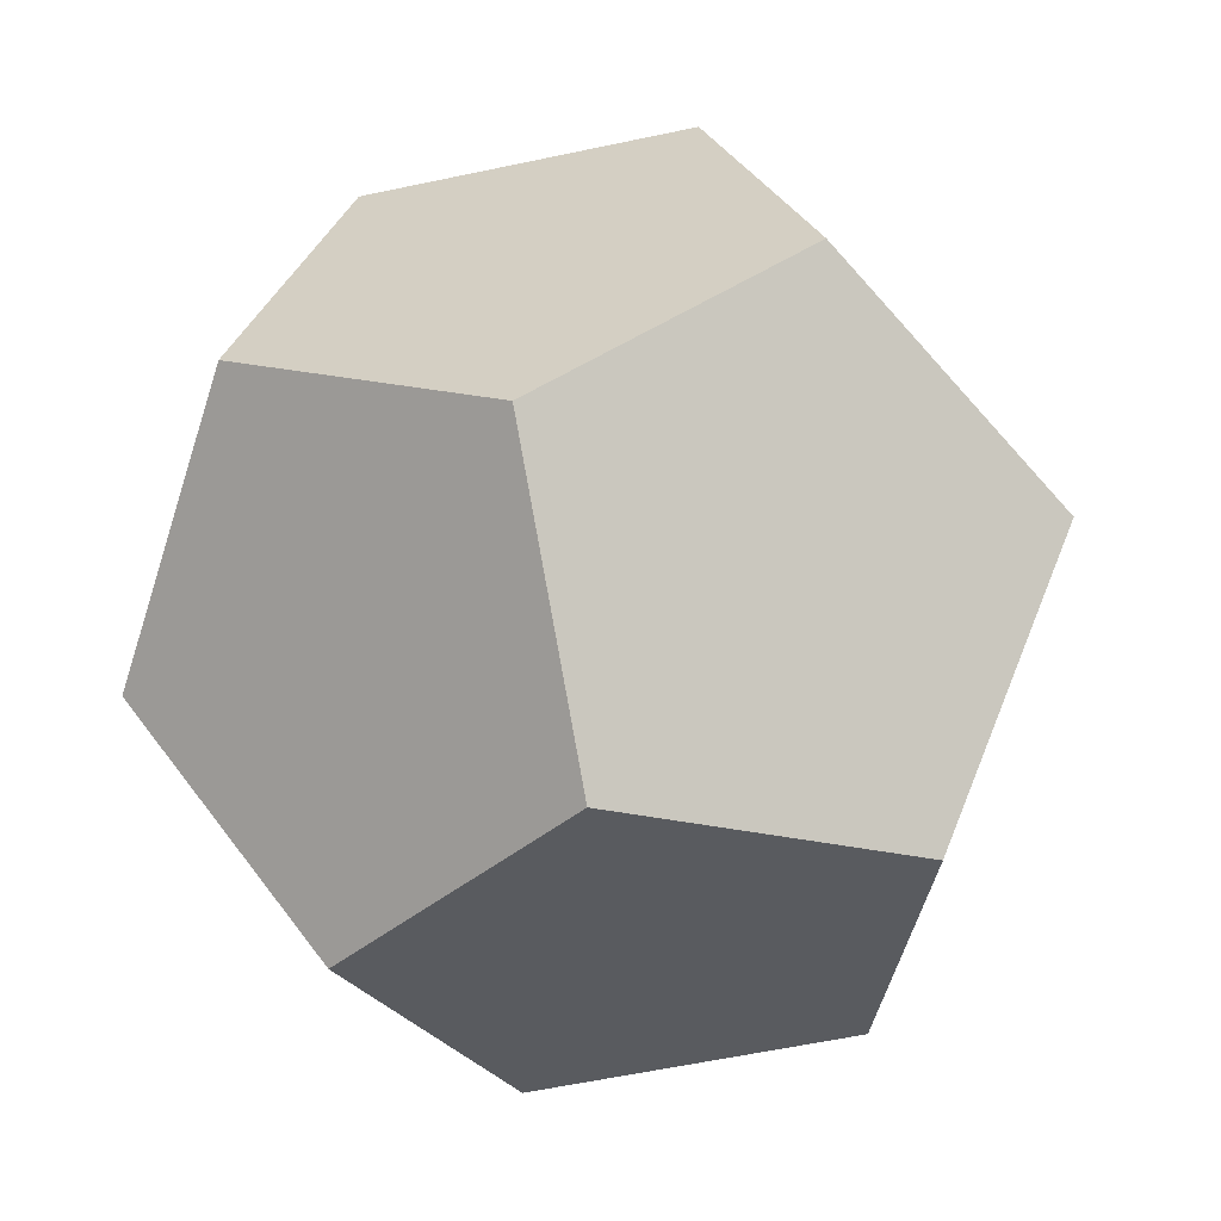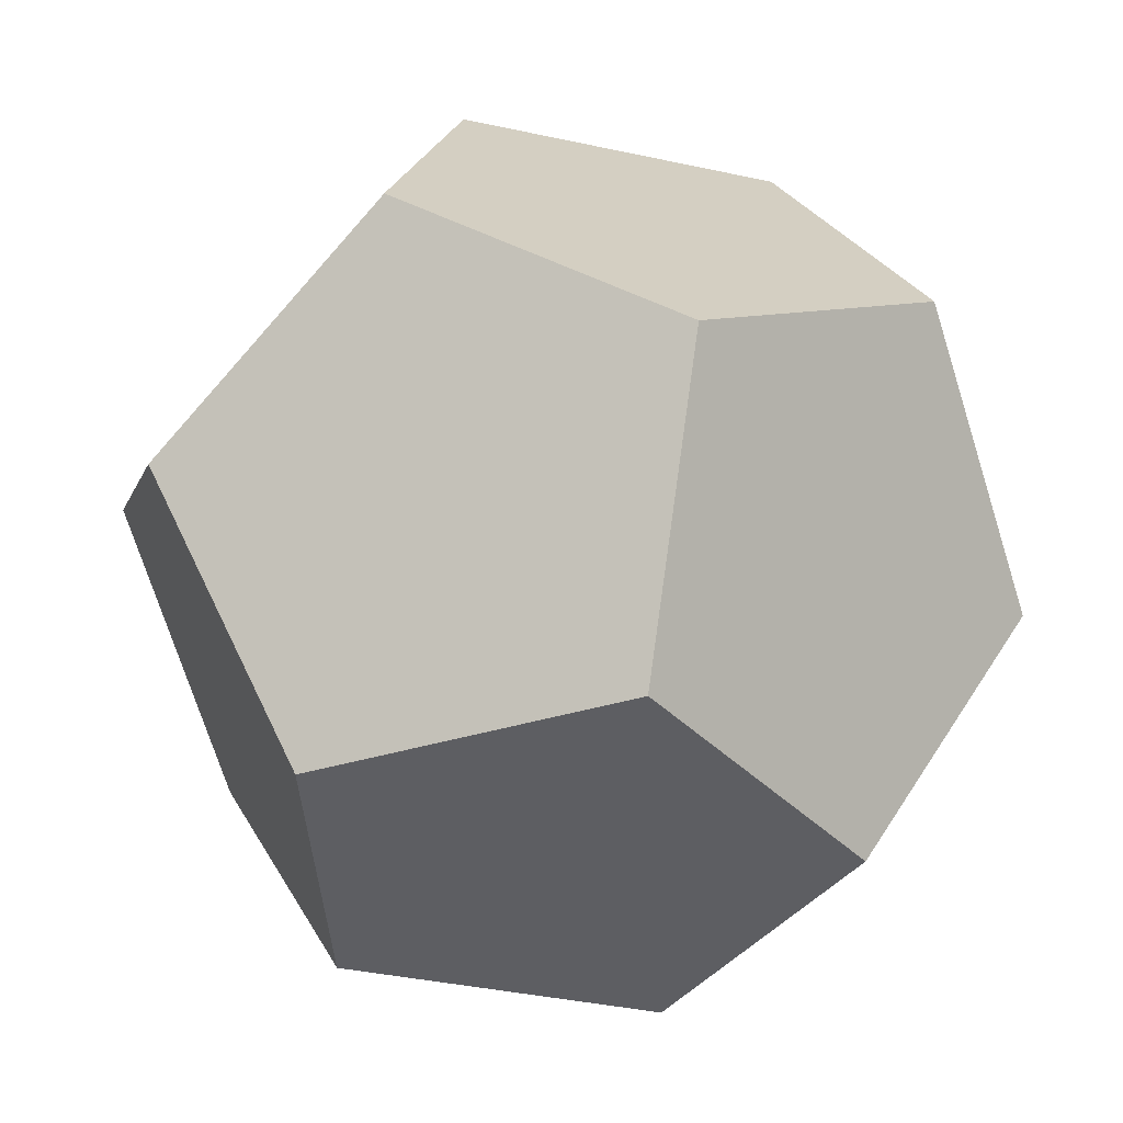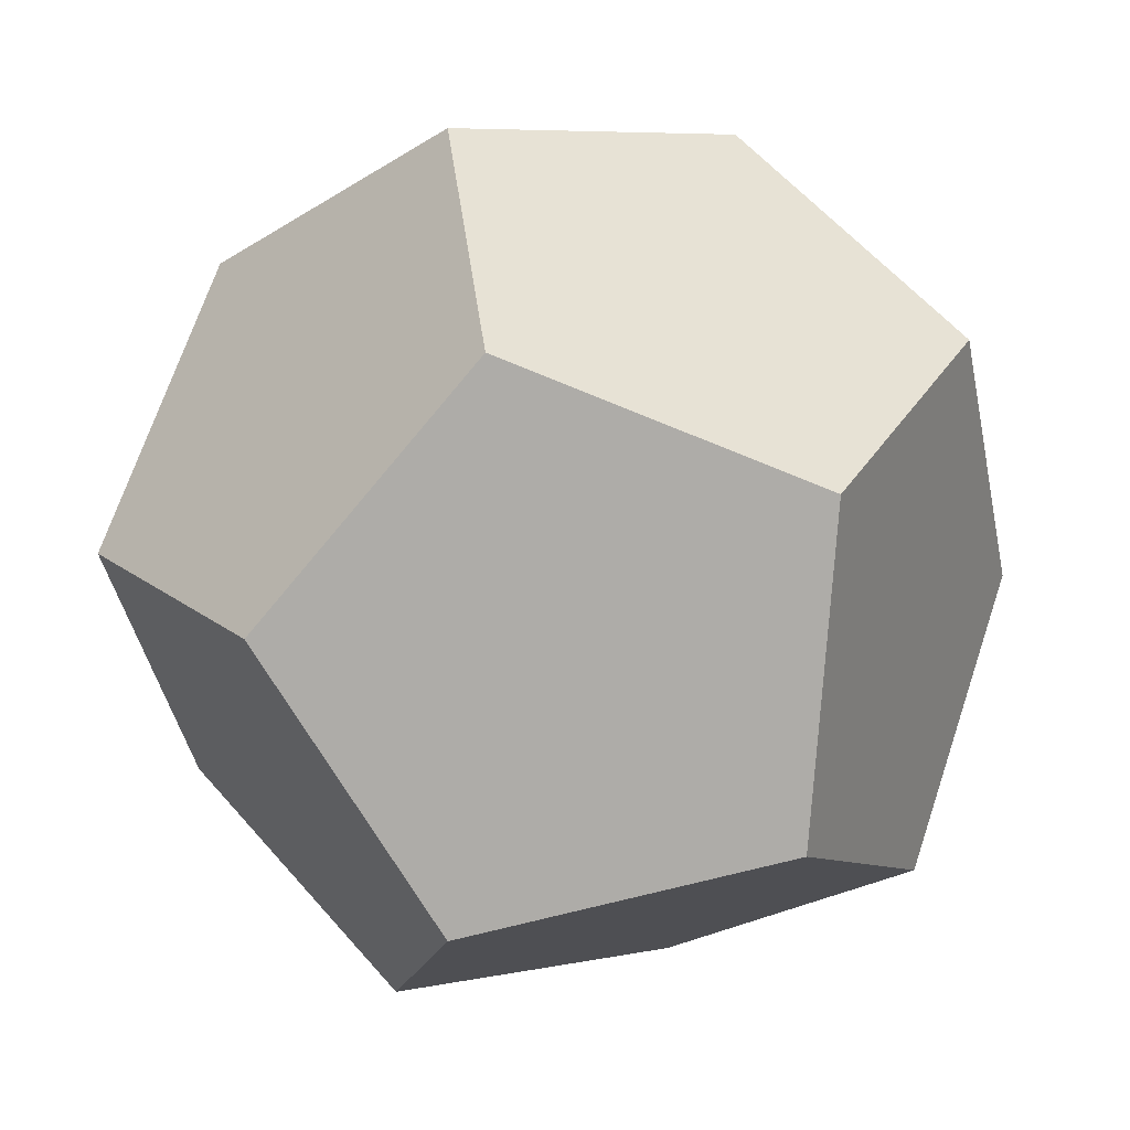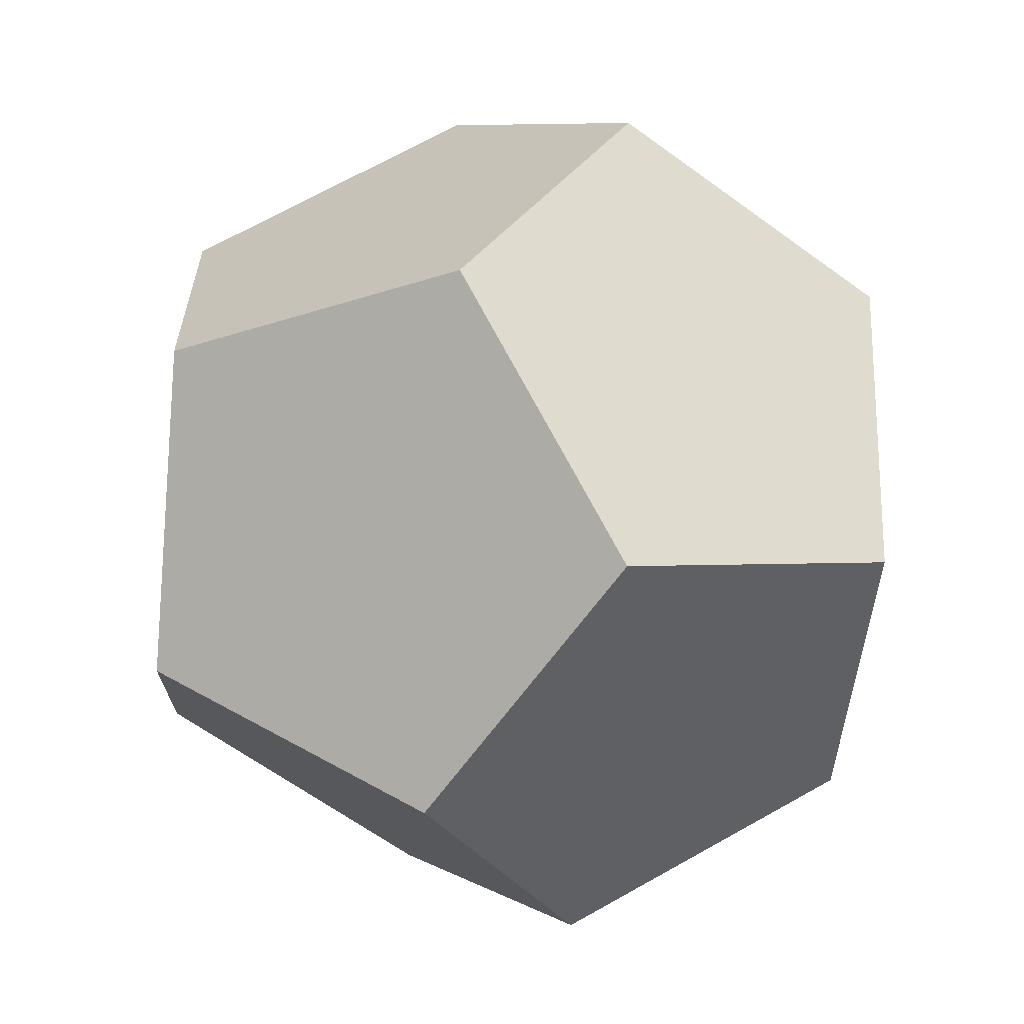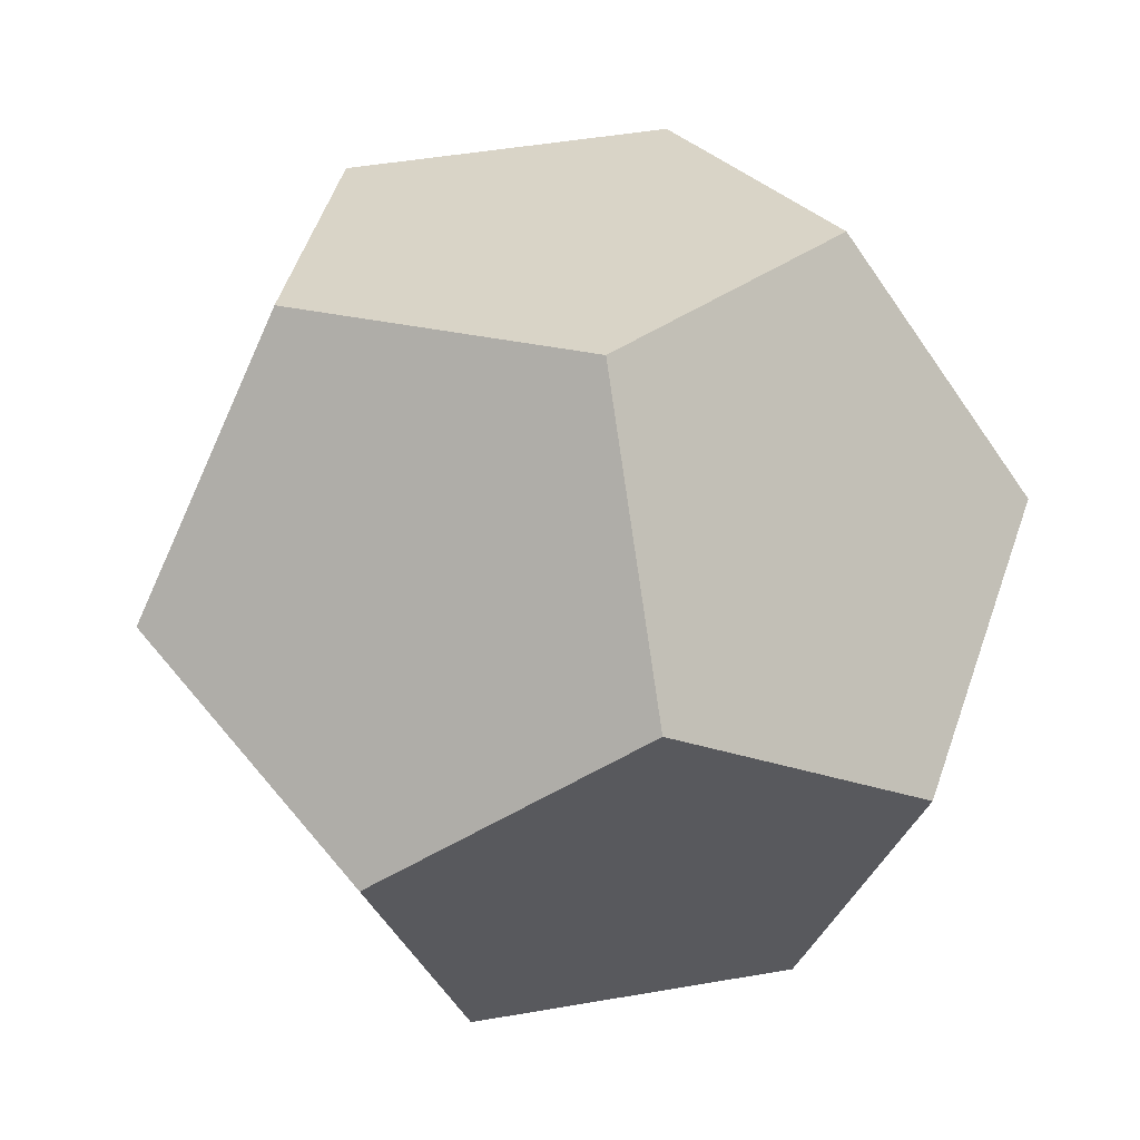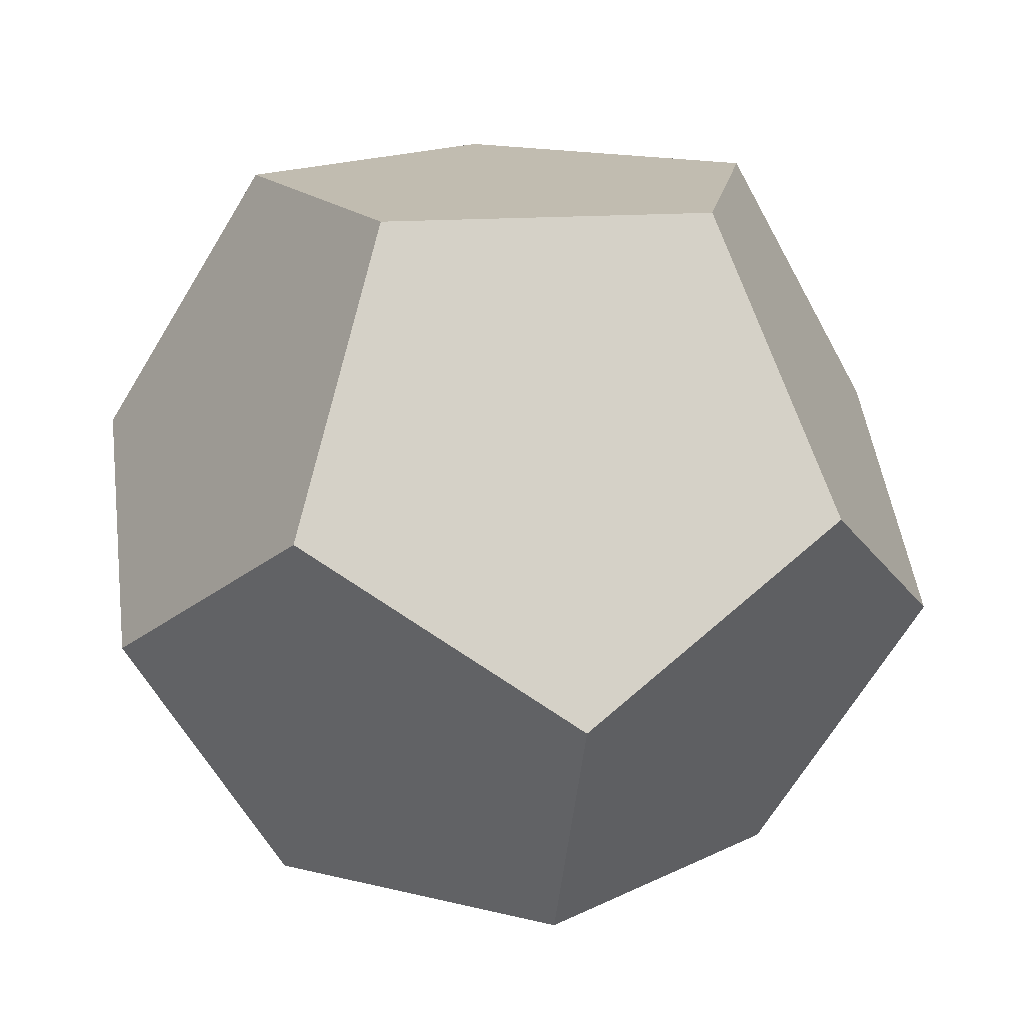
<metadata>
{"format":"obj","ext":"obj","renderer":"f3d","projection":"perspective","resolution":1024,"background":"white","views":[{"elev":-59.6,"azim":-167.7,"up":"+Y"},{"elev":-39.1,"azim":-87.2,"up":"+Z"},{"elev":-76.8,"azim":86.0,"up":"+Z"},{"elev":-48.3,"azim":-94.8,"up":"+Y"},{"elev":-76.3,"azim":65.7,"up":"+Y"},{"elev":16.4,"azim":-9.0,"up":"+Z"}]}
</metadata>
<code>
g
v 0.1816 0.75 -0.4045
v 0.2939 0.4045 -0.4045
v 0 0.191 -0.4045
v -0.2939 0.4045 -0.4045
v -0.1816 0.75 -0.4045
v -0.2939 0.9045 -0.09549
v -0.4755 0.3455 -0.09549
v 0 0 -0.09549
v 0.4755 0.3455 -0.09549
v 0.2939 0.9045 -0.09549
v 0 1 0.09549
v -0.4755 0.6545 0.09549
v -0.2939 0.09549 0.09549
v 0.2939 0.09549 0.09549
v 0.4755 0.6545 0.09549
v 0 0.809 0.4045
v 0.2939 0.5955 0.4045
v 0.1816 0.25 0.4045
v -0.1816 0.25 0.4045
v -0.2939 0.5955 0.4045
g
f 1 2 3 4 5
f 1 5 6 11 10
f 1 10 15 9 2
f 2 9 14 8 3
f 3 8 13 7 4
f 4 7 12 6 5
f 6 12 20 16 11
f 7 13 19 20 12
f 8 14 18 19 13
f 9 15 17 18 14
f 10 11 16 17 15
f 16 20 19 18 17

</code>
